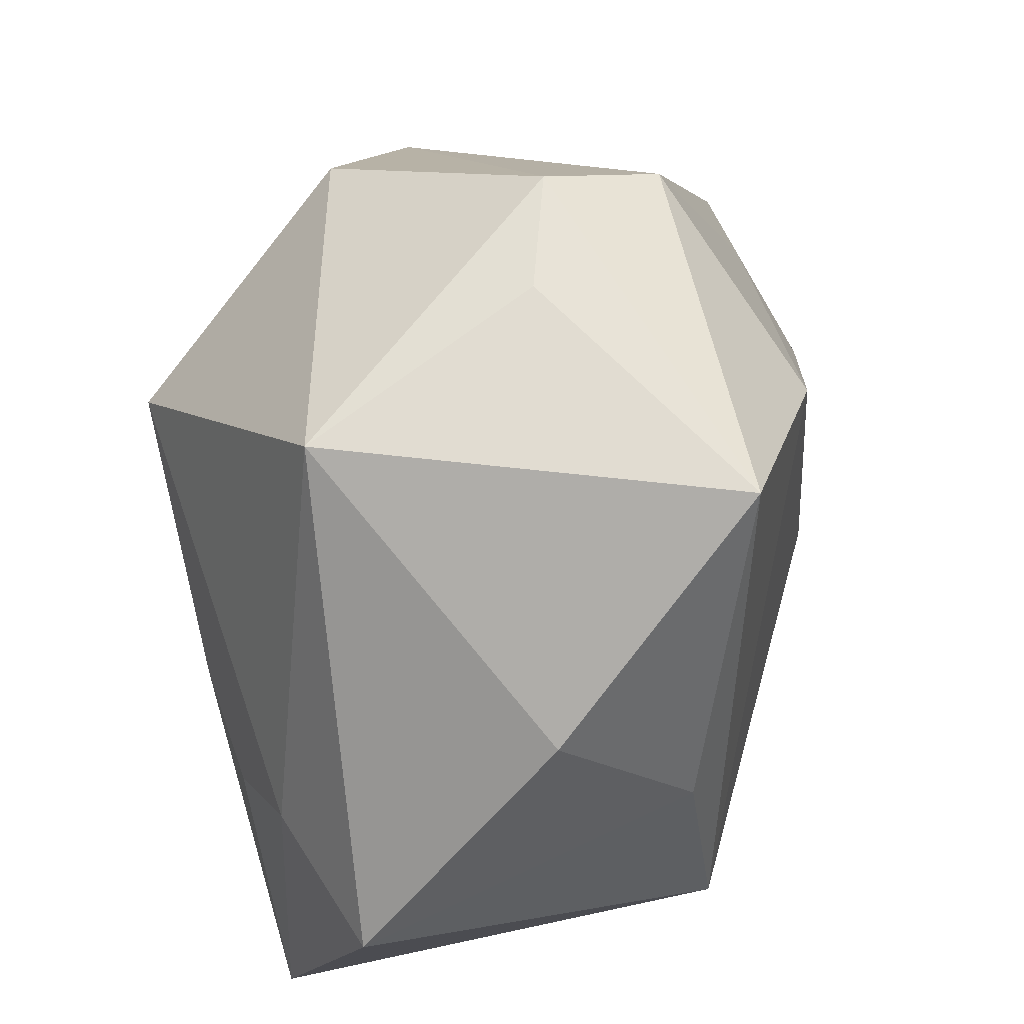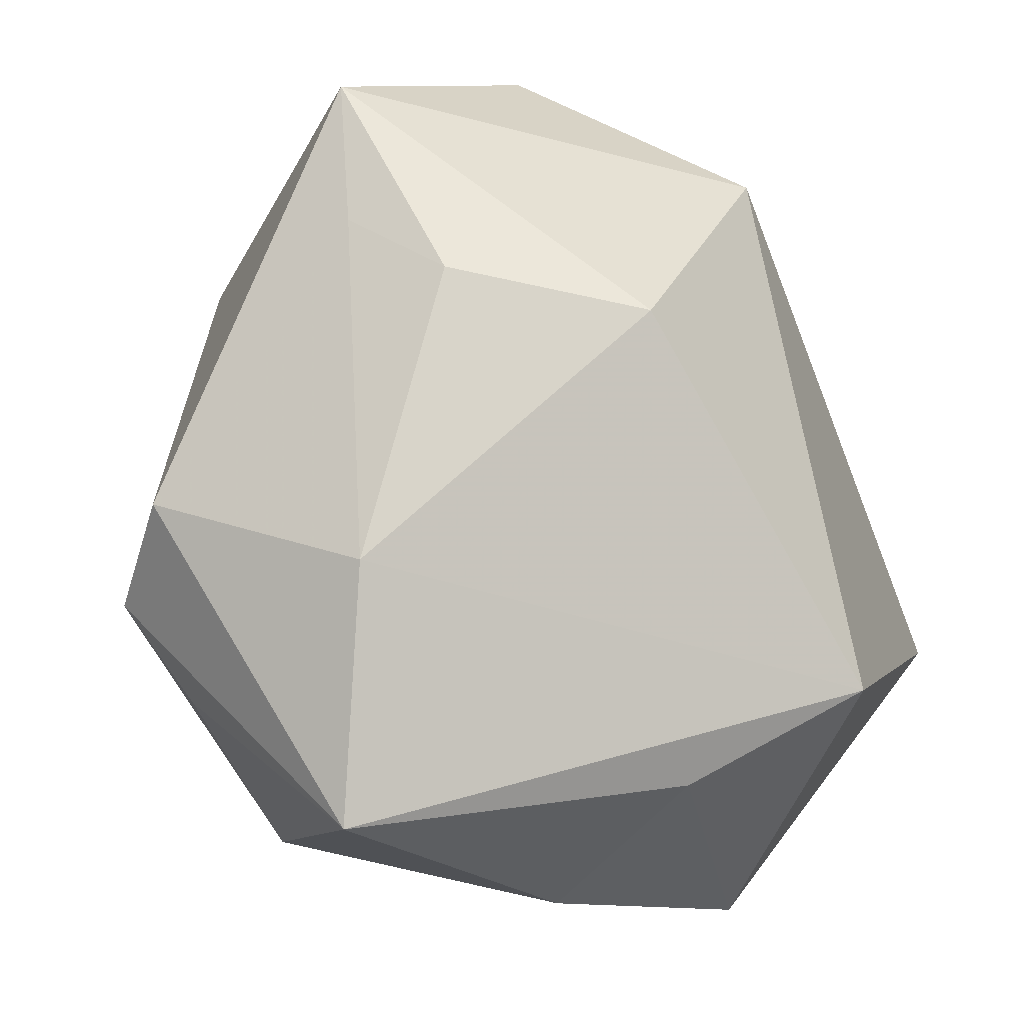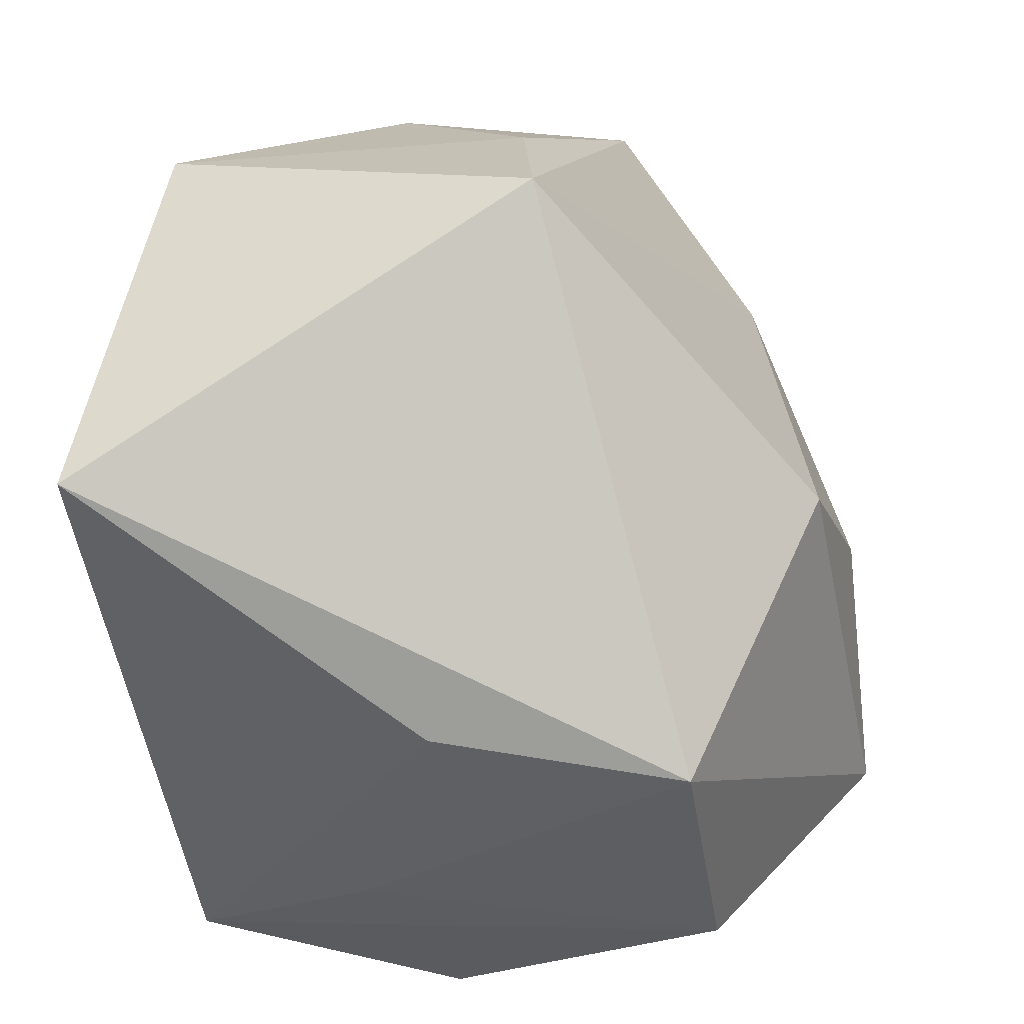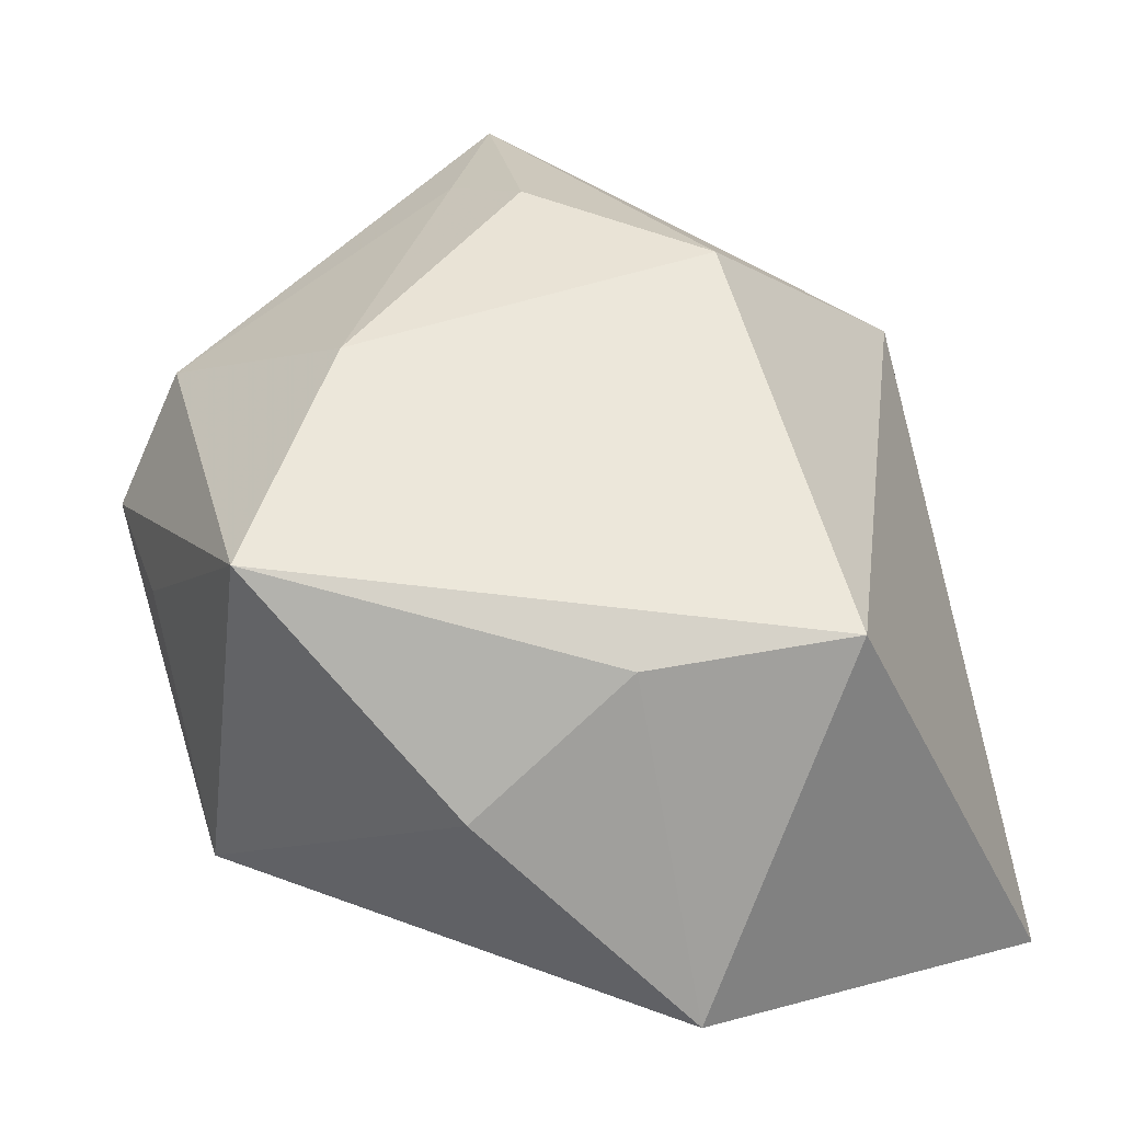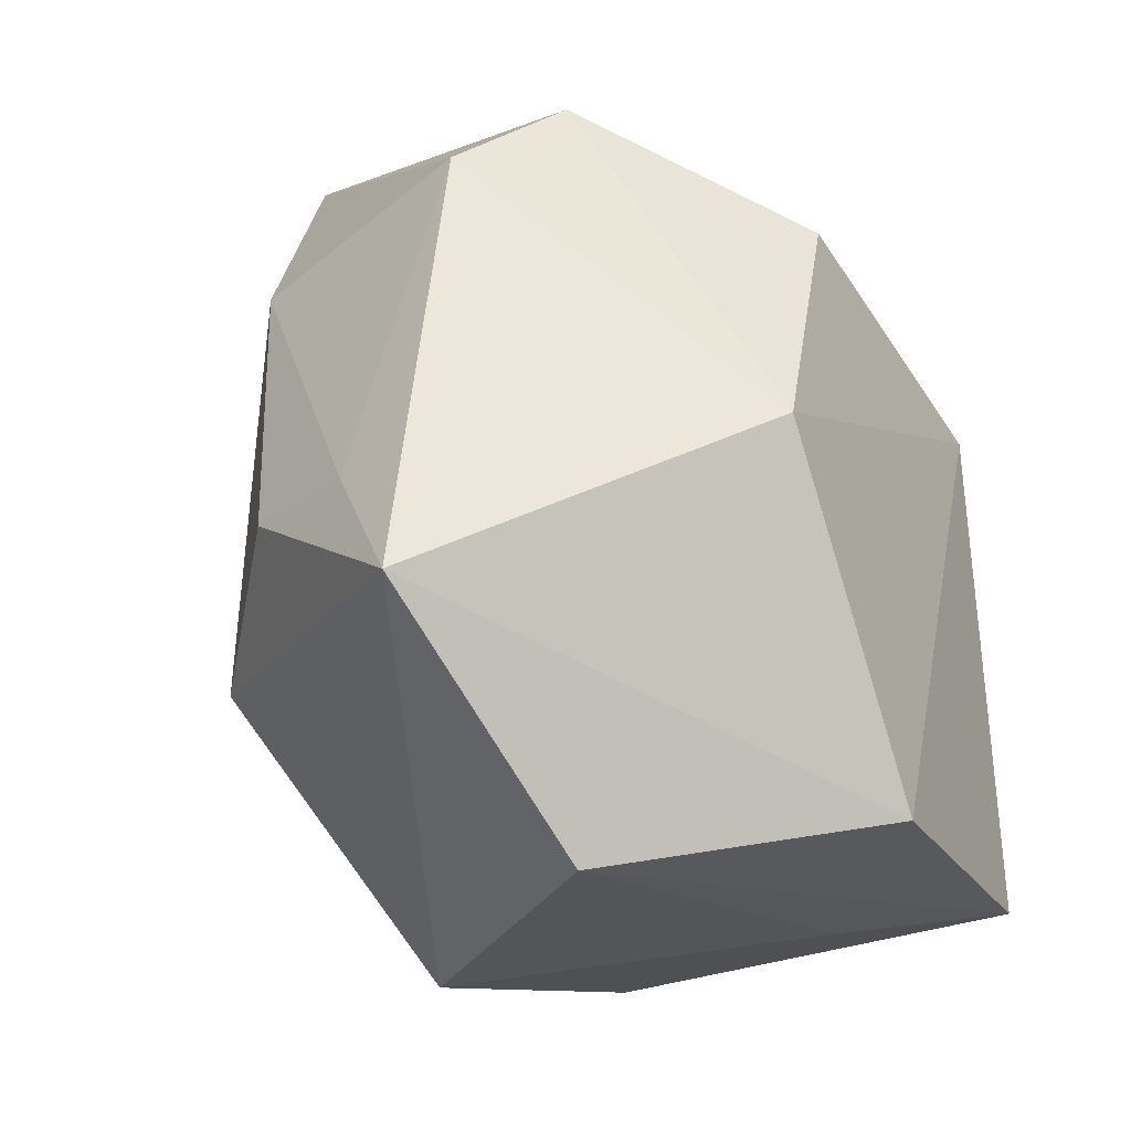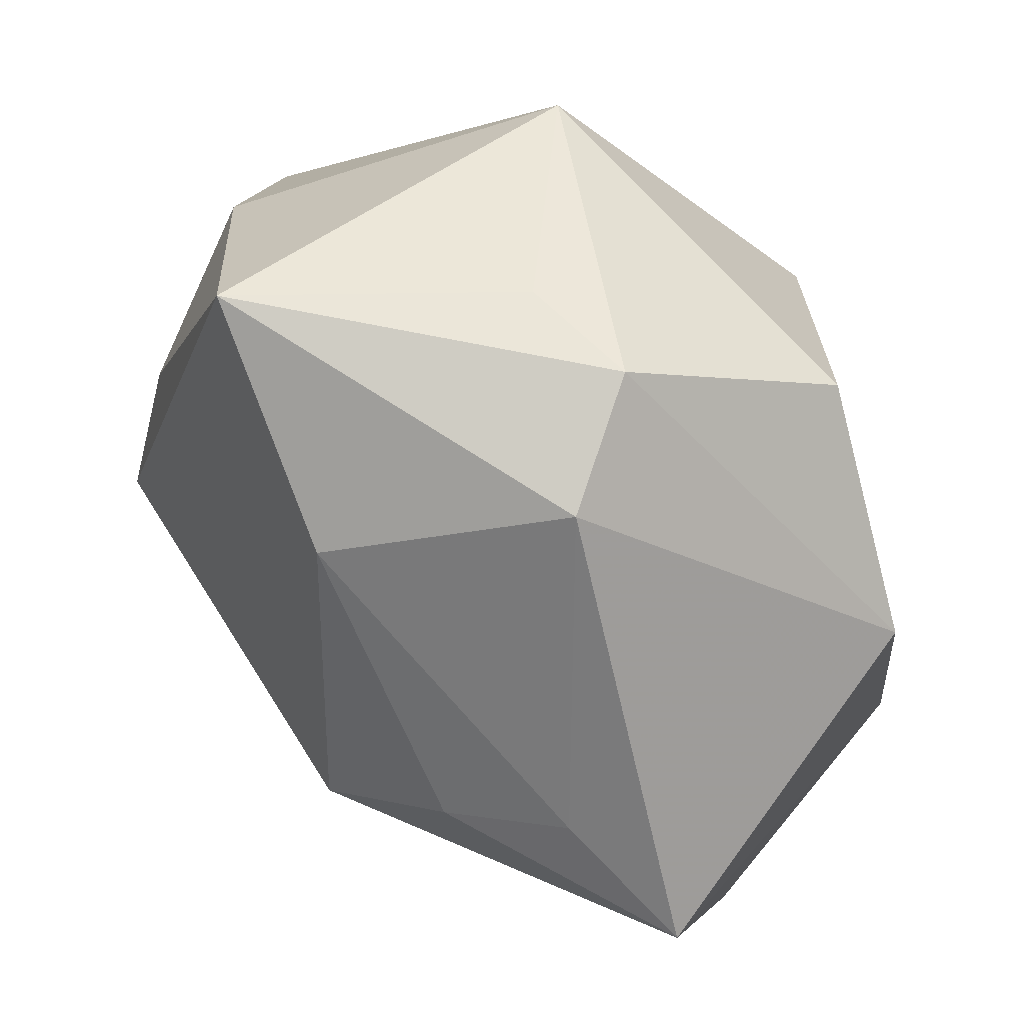
<metadata>
{"format":"obj","ext":"obj","renderer":"f3d","projection":"perspective","resolution":1024,"background":"white","views":[{"elev":65.6,"azim":-105.6,"up":"+Y"},{"elev":61.4,"azim":-131.5,"up":"+Z"},{"elev":-57.1,"azim":-80.3,"up":"+Y"},{"elev":25.1,"azim":-114.5,"up":"+Z"},{"elev":-9.2,"azim":63.9,"up":"+Y"},{"elev":53.9,"azim":27.2,"up":"+Y"}]}
</metadata>
<code>
v -0.01871 0.005891 0.0053
v 0.0167 -0.01441 0.009183
v 0.02106 0.004168 0.001552
v -0.02118 0.003693 -0.01167
v 0.009324 -0.01652 -0.007375
v 0.01114 0.0018 0.0174
v 0.01736 -0.002926 0.01801
v 0.01986 -0.01219 -0.00463
v -0.01731 0.01314 -0.001119
v -0.0163 -0.01713 -0.01572
v -0.0136 0.002949 -0.01391
v 0.007446 0.02058 0.005152
v 0.008231 0.006756 -0.01532
v 0.01468 0.01401 -0.003699
v 0.005134 0.0006342 0.01878
v 0.003288 -0.01892 0.009317
v -0.01084 0.02088 0.00981
v 0.001796 0.02088 0.003059
v -0.002878 0.02006 -0.008823
v -0.002579 -0.005863 0.0172
v -0.004025 4.899e-05 -0.01572
v -0.00979 -0.00104 -0.01533
v 0.008046 0.01732 0.01113
v -0.002944 0.01291 0.01547
v -0.02097 -0.003824 0.006067
v -0.001219 -0.01907 -0.002178
v 0.01077 -0.01555 -0.01572
f 4 10 25
f 20 25 16
f 16 25 10
f 13 8 27
f 4 25 1
f 1 25 17
f 10 22 21
f 13 27 21
f 21 27 10
f 11 10 4
f 11 22 10
f 4 19 11
f 11 19 13
f 13 21 11
f 11 21 22
f 9 19 4
f 17 19 9
f 4 1 9
f 9 1 17
f 26 16 10
f 10 27 26
f 16 26 5
f 5 26 27
f 16 5 2
f 2 27 8
f 2 5 27
f 18 19 17
f 17 12 18
f 18 12 19
f 23 12 17
f 13 19 14
f 19 12 14
f 24 23 17
f 20 15 24
f 24 25 20
f 17 25 24
f 7 2 8
f 7 15 20
f 20 16 7
f 16 2 7
f 12 23 3
f 3 14 12
f 23 7 3
f 3 7 8
f 3 8 13
f 13 14 3
f 23 24 6
f 6 7 23
f 6 24 15
f 15 7 6

</code>
